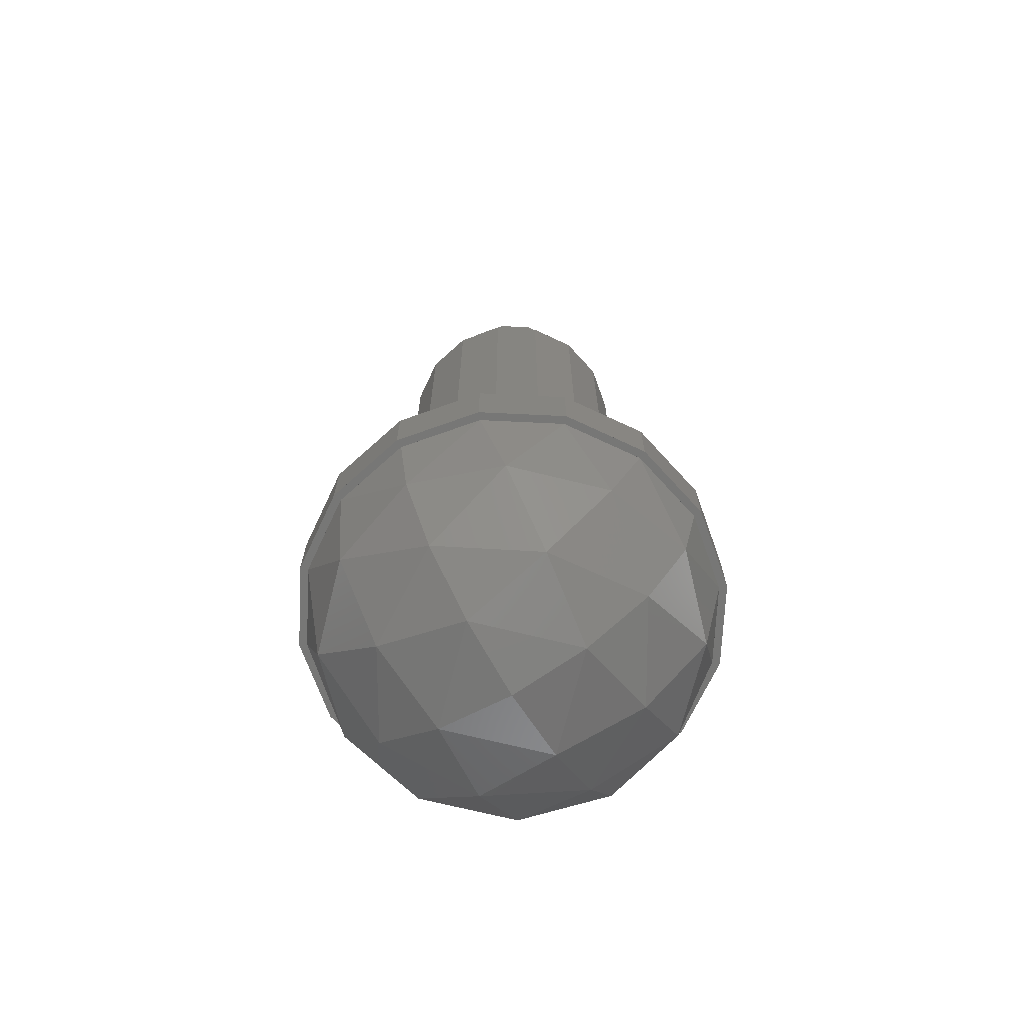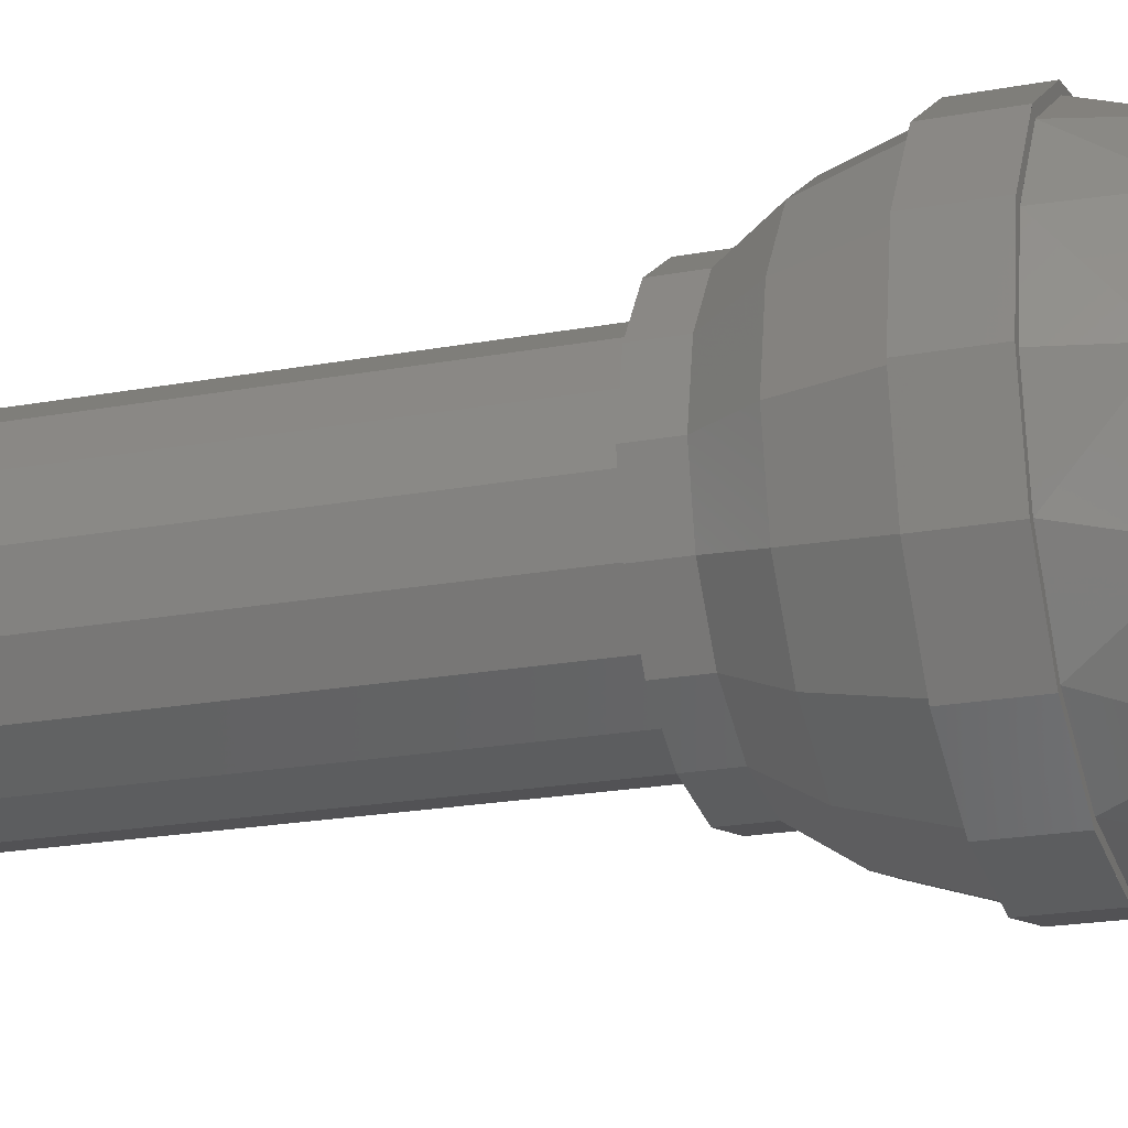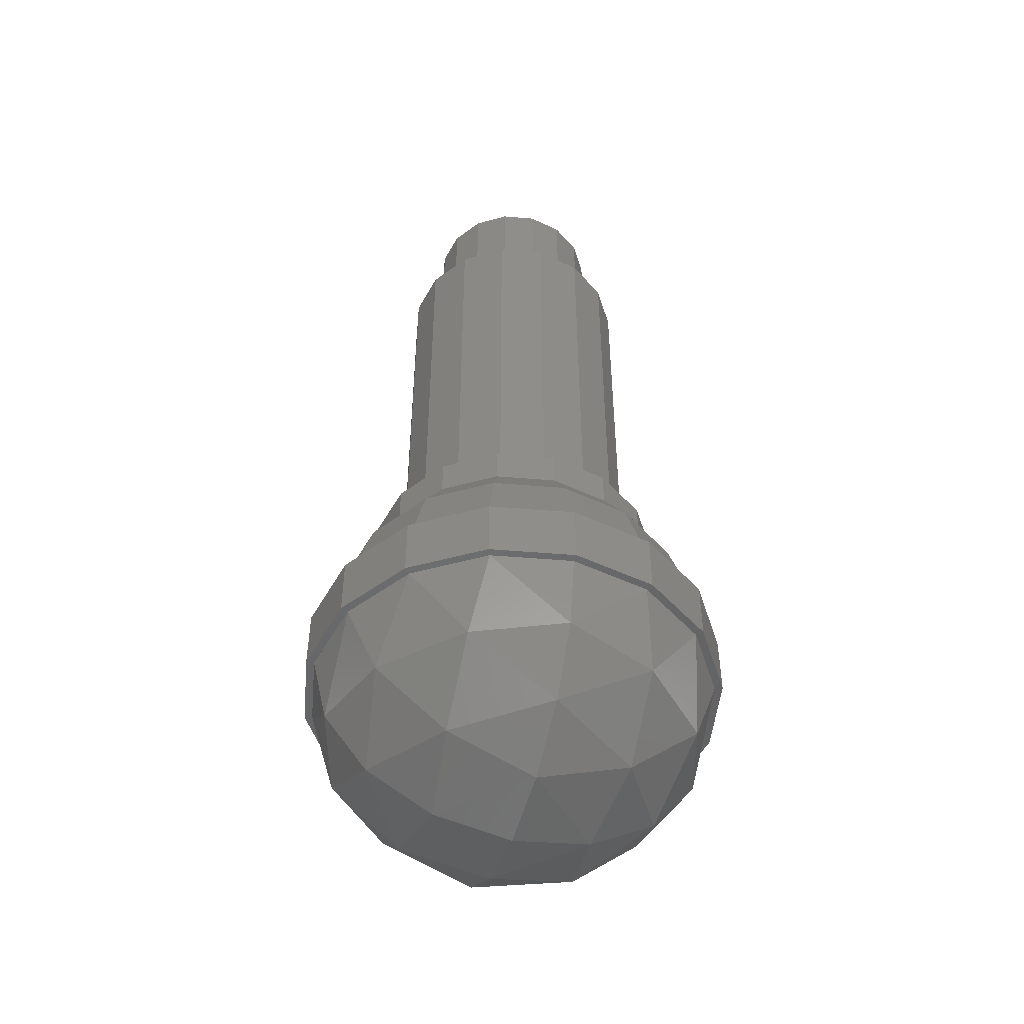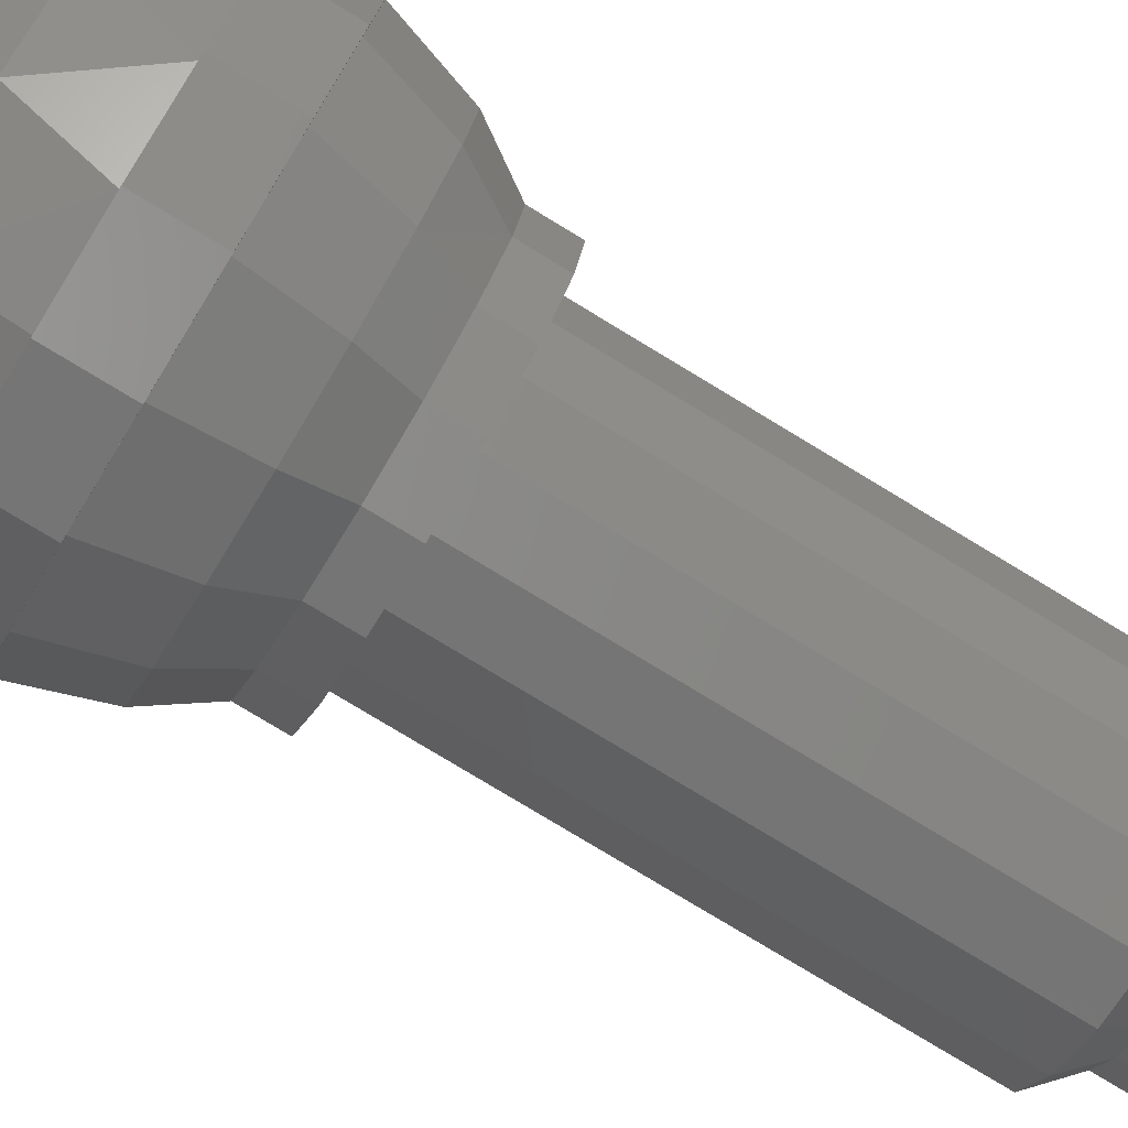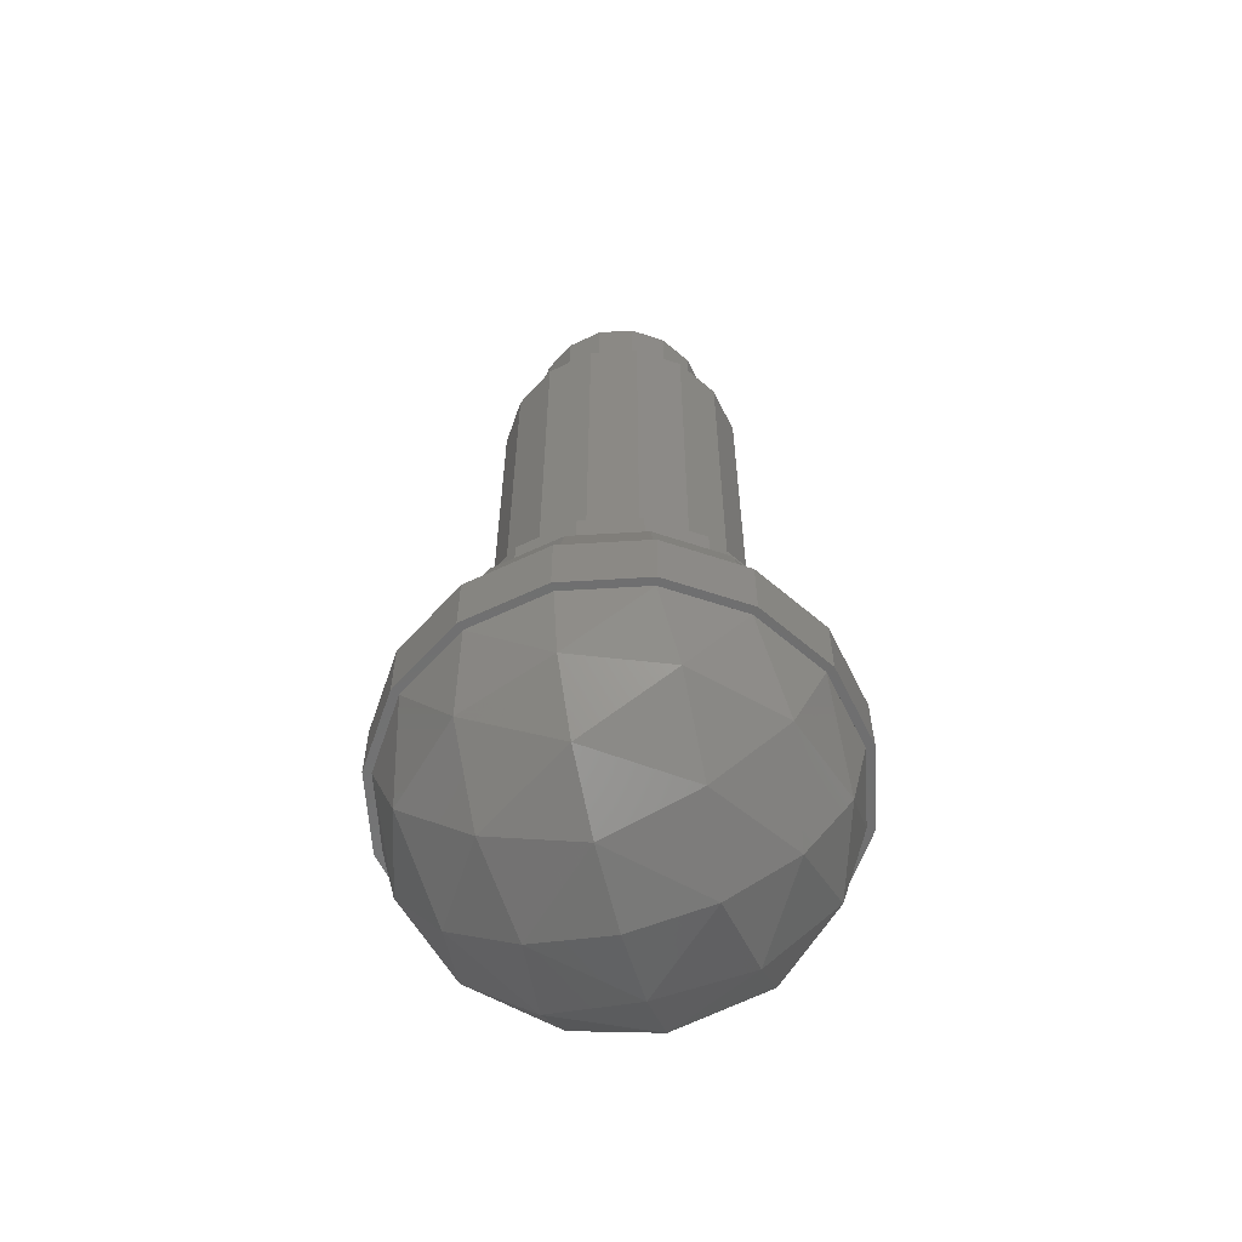
<metadata>
{"format":"stl","ext":"stl","renderer":"f3d","projection":"perspective","resolution":1024,"background":"white","views":[{"elev":-69.4,"azim":-149.0,"up":"+Y"},{"elev":-20.2,"azim":-71.0,"up":"+Z"},{"elev":-48.5,"azim":73.4,"up":"+Y"},{"elev":-78.5,"azim":58.8,"up":"+Z"},{"elev":-59.6,"azim":14.8,"up":"+Y"}]}
</metadata>
<code>
# stl→obj: 256 verts, 400 faces
v 0 0.72 0
v 0.12 0.72 0
v 0.1109 0.72 -0.04592
v 0.08485 0.72 -0.08485
v 0.04592 0.72 -0.1109
v -0 0.72 -0.12
v -0.04592 0.72 -0.1109
v -0.08485 0.72 -0.08485
v -0.1109 0.72 -0.04592
v -0.12 0.72 0
v -0.1109 0.72 0.04592
v -0.08485 0.72 0.08485
v -0.04592 0.72 0.1109
v 0 0.72 0.12
v 0.04592 0.72 0.1109
v 0.08485 0.72 0.08485
v 0.1109 0.72 0.04592
v 0.12 0.72 -0
v 0.2696 -0.28 0
v 0.2491 -0.3688 0
v 0.2491 -0.28 -0.1032
v 0.2113 -0.3819 -0.1184
v 0.1906 -0.28 -0.1906
v 0.1184 -0.3819 -0.2113
v 0.1032 -0.28 -0.2491
v 0 -0.3688 -0.2491
v 0 -0.28 -0.2696
v 0.1906 -0.444 0
v 0.1184 -0.4618 -0.1184
v 0 -0.444 -0.1906
v 0.1032 -0.4943 0
v 0 -0.4943 -0.1032
v 0 -0.512 0
v 0 -0.4943 0.1032
v 0 -0.512 -0
v 0 -0.444 0.1906
v 0.1184 -0.4618 0.1184
v 0 -0.3688 0.2491
v 0.1184 -0.3819 0.2113
v 0.2113 -0.3819 0.1184
v 0 -0.28 0.2696
v 0.1032 -0.28 0.2491
v 0.1906 -0.28 0.1906
v 0.2491 -0.28 0.1032
v -0.1032 -0.4943 0
v -0.1184 -0.4618 -0.1184
v -0.1906 -0.444 0
v -0.1184 -0.3819 -0.2113
v -0.2113 -0.3819 -0.1184
v -0.2491 -0.3688 0
v -0.1032 -0.28 -0.2491
v -0.1906 -0.28 -0.1906
v -0.2491 -0.28 -0.1032
v -0.2696 -0.28 0
v -0.2491 -0.28 0.1032
v -0.2113 -0.3819 0.1184
v -0.1906 -0.28 0.1906
v -0.1184 -0.3819 0.2113
v -0.1032 -0.28 0.2491
v -0.1184 -0.4618 0.1184
v 0.12 0.6 0
v 0.1109 0.6 -0.04592
v 0.08485 0.6 -0.08485
v 0.04592 0.6 -0.1109
v -0 0.6 -0.12
v -0.04592 0.6 -0.1109
v -0.08485 0.6 -0.08485
v -0.1109 0.6 -0.04592
v -0.12 0.6 0
v -0.1109 0.6 0.04592
v -0.08485 0.6 0.08485
v -0.04592 0.6 0.1109
v 0 0.6 0.12
v 0.04592 0.6 0.1109
v 0.08485 0.6 0.08485
v 0.1109 0.6 0.04592
v 0.12 0.6 -0
v 0.16 0.56 0
v 0.1478 0.56 0.06123
v 0.1131 0.56 0.1131
v 0.06123 0.56 0.1478
v -0 0.6 0.12
v -0 0.56 0.16
v -0.06123 0.56 0.1478
v -0.1131 0.56 0.1131
v -0.1478 0.56 0.06123
v -0.12 0.6 -0
v -0.16 0.56 -0
v -0.1478 0.56 -0.06123
v -0.1131 0.56 -0.1131
v -0.06123 0.56 -0.1478
v 0 0.6 -0.12
v 0 0.56 -0.16
v 0.06123 0.56 -0.1478
v 0.1131 0.56 -0.1131
v 0.1478 0.56 -0.06123
v 0.16 0 0
v 0.1478 0 0.06123
v 0.1131 0 0.1131
v 0.06123 0 0.1478
v -0 0 0.16
v -0.06123 0 0.1478
v -0.1131 0 0.1131
v -0.1478 0 0.06123
v -0.16 0 -0
v -0.1478 0 -0.06123
v -0.1131 0 -0.1131
v -0.06123 0 -0.1478
v 0 0 -0.16
v 0.06123 0 -0.1478
v 0.1131 0 -0.1131
v 0.1478 0 -0.06123
v 0.2 0 0
v 0.1848 0 -0.07654
v 0.1414 0 -0.1414
v 0.07654 0 -0.1848
v -0 0 -0.2
v -0 0 -0.16
v -0.07654 0 -0.1848
v -0.1414 0 -0.1414
v -0.1848 0 -0.07654
v -0.2 0 0
v -0.16 0 0
v -0.1848 0 0.07654
v -0.1414 0 0.1414
v -0.07654 0 0.1848
v 0 0 0.2
v 0 0 0.16
v 0.07654 0 0.1848
v 0.1414 0 0.1414
v 0.1848 0 0.07654
v 0.2 0 -0
v 0.16 0 -0
v 0.2 -0.048 0
v 0.1848 -0.048 -0.07654
v 0.1414 -0.048 -0.1414
v 0.07654 -0.048 -0.1848
v -0 -0.048 -0.2
v -0.07654 -0.048 -0.1848
v -0.1414 -0.048 -0.1414
v -0.1848 -0.048 -0.07654
v -0.2 -0.048 0
v -0.1848 -0.048 0.07654
v -0.1414 -0.048 0.1414
v -0.07654 -0.048 0.1848
v 0 -0.048 0.2
v 0.07654 -0.048 0.1848
v 0.1414 -0.048 0.1414
v 0.1848 -0.048 0.07654
v 0.2 -0.048 -0
v 0.24 -0.108 0
v 0.2217 -0.108 0.09184
v 0.1697 -0.108 0.1697
v 0.09184 -0.108 0.2217
v -0 -0.048 0.2
v -0 -0.108 0.24
v -0.09184 -0.108 0.2217
v -0.1697 -0.108 0.1697
v -0.2217 -0.108 0.09184
v -0.2 -0.048 -0
v -0.24 -0.108 -0
v -0.2217 -0.108 -0.09184
v -0.1697 -0.108 -0.1697
v -0.09184 -0.108 -0.2217
v 0 -0.048 -0.2
v 0 -0.108 -0.24
v 0.09184 -0.108 -0.2217
v 0.1697 -0.108 -0.1697
v 0.2217 -0.108 -0.09184
v 0.27 -0.2 0
v 0.2494 -0.2 0.1033
v 0.1909 -0.2 0.1909
v 0.1033 -0.2 0.2494
v -0 -0.2 0.27
v -0.1033 -0.2 0.2494
v -0.1909 -0.2 0.1909
v -0.2494 -0.2 0.1033
v -0.27 -0.2 -0
v -0.2494 -0.2 -0.1033
v -0.1909 -0.2 -0.1909
v -0.1033 -0.2 -0.2494
v 0 -0.2 -0.27
v 0.1033 -0.2 -0.2494
v 0.1909 -0.2 -0.1909
v 0.2494 -0.2 -0.1033
v 0.2696 -0.2 0
v 0.28 -0.2 0
v 0.2587 -0.2 -0.1071
v 0.2491 -0.2 -0.1032
v 0.198 -0.2 -0.198
v 0.1906 -0.2 -0.1906
v 0.1071 -0.2 -0.2587
v 0.1032 -0.2 -0.2491
v -0 -0.2 -0.28
v -0 -0.2 -0.2696
v -0.1071 -0.2 -0.2587
v -0.1032 -0.2 -0.2491
v -0.198 -0.2 -0.198
v -0.1906 -0.2 -0.1906
v -0.2587 -0.2 -0.1071
v -0.2491 -0.2 -0.1032
v -0.28 -0.2 0
v -0.2696 -0.2 0
v -0.2587 -0.2 0.1071
v -0.2491 -0.2 0.1032
v -0.198 -0.2 0.198
v -0.1906 -0.2 0.1906
v -0.1071 -0.2 0.2587
v -0.1032 -0.2 0.2491
v 0 -0.2 0.28
v 0 -0.2 0.2696
v 0.1071 -0.2 0.2587
v 0.1032 -0.2 0.2491
v 0.198 -0.2 0.198
v 0.1906 -0.2 0.1906
v 0.2587 -0.2 0.1071
v 0.2491 -0.2 0.1032
v 0.28 -0.2 -0
v 0.2696 -0.2 -0
v 0.28 -0.28 0
v 0.2587 -0.2 0.1072
v 0.2587 -0.28 0.1072
v 0.198 -0.28 0.198
v 0.1072 -0.2 0.2587
v 0.1072 -0.28 0.2587
v -0 -0.2 0.28
v -0 -0.28 0.28
v -0.1072 -0.2 0.2587
v -0.1072 -0.28 0.2587
v -0.198 -0.28 0.198
v -0.2587 -0.2 0.1072
v -0.2587 -0.28 0.1072
v -0.28 -0.2 -0
v -0.28 -0.28 -0
v -0.2587 -0.2 -0.1072
v -0.2587 -0.28 -0.1072
v -0.198 -0.28 -0.198
v -0.1072 -0.2 -0.2587
v -0.1072 -0.28 -0.2587
v 0 -0.2 -0.28
v 0 -0.28 -0.28
v 0.1072 -0.2 -0.2587
v 0.1072 -0.28 -0.2587
v 0.198 -0.28 -0.198
v 0.2587 -0.2 -0.1072
v 0.2587 -0.28 -0.1072
v 0.2587 -0.28 0.1071
v 0.1071 -0.28 0.2587
v -0 -0.28 0.2696
v -0.1071 -0.28 0.2587
v -0.2587 -0.28 0.1071
v -0.2696 -0.28 -0
v -0.2587 -0.28 -0.1071
v -0.1071 -0.28 -0.2587
v 0.1071 -0.28 -0.2587
v 0.2587 -0.28 -0.1071
f 1 2 3
f 1 3 4
f 1 4 5
f 1 5 6
f 1 6 7
f 1 7 8
f 1 8 9
f 1 9 10
f 1 10 11
f 1 11 12
f 1 12 13
f 1 13 14
f 1 14 15
f 1 15 16
f 1 16 17
f 1 17 18
f 19 20 21
f 20 22 21
f 21 22 23
f 22 24 23
f 23 24 25
f 24 26 25
f 25 26 27
f 20 28 22
f 28 29 22
f 22 29 24
f 29 30 24
f 24 30 26
f 28 31 29
f 31 32 29
f 29 32 30
f 31 33 32
f 34 35 31
f 36 34 37
f 37 34 31
f 37 31 28
f 38 36 39
f 39 36 37
f 39 37 40
f 40 37 28
f 40 28 20
f 41 38 42
f 42 38 39
f 42 39 43
f 43 39 40
f 43 40 44
f 44 40 20
f 44 20 19
f 32 33 45
f 30 32 46
f 46 32 45
f 46 45 47
f 26 30 48
f 48 30 46
f 48 46 49
f 49 46 47
f 49 47 50
f 27 26 51
f 51 26 48
f 51 48 52
f 52 48 49
f 52 49 53
f 53 49 50
f 53 50 54
f 54 50 55
f 50 56 55
f 55 56 57
f 56 58 57
f 57 58 59
f 58 38 59
f 59 38 41
f 50 47 56
f 47 60 56
f 56 60 58
f 60 36 58
f 58 36 38
f 47 45 60
f 45 34 60
f 60 34 36
f 45 35 34
f 2 61 62
f 2 62 3
f 3 62 63
f 3 63 4
f 4 63 64
f 4 64 5
f 5 64 65
f 5 65 6
f 6 65 66
f 6 66 7
f 7 66 67
f 7 67 8
f 8 67 68
f 8 68 9
f 9 68 69
f 9 69 10
f 10 69 70
f 10 70 11
f 11 70 71
f 11 71 12
f 12 71 72
f 12 72 13
f 13 72 73
f 13 73 14
f 14 73 74
f 14 74 15
f 15 74 75
f 15 75 16
f 16 75 76
f 16 76 17
f 17 76 77
f 17 77 18
f 78 61 76
f 78 76 79
f 79 76 75
f 79 75 80
f 80 75 74
f 80 74 81
f 81 74 82
f 81 82 83
f 83 82 72
f 83 72 84
f 84 72 71
f 84 71 85
f 85 71 70
f 85 70 86
f 86 70 87
f 86 87 88
f 88 87 68
f 88 68 89
f 89 68 67
f 89 67 90
f 90 67 66
f 90 66 91
f 91 66 92
f 91 92 93
f 93 92 64
f 93 64 94
f 94 64 63
f 94 63 95
f 95 63 62
f 95 62 96
f 96 62 61
f 96 61 78
f 97 78 79
f 97 79 98
f 98 79 80
f 98 80 99
f 99 80 81
f 99 81 100
f 100 81 83
f 100 83 101
f 101 83 84
f 101 84 102
f 102 84 85
f 102 85 103
f 103 85 86
f 103 86 104
f 104 86 88
f 104 88 105
f 105 88 89
f 105 89 106
f 106 89 90
f 106 90 107
f 107 90 91
f 107 91 108
f 108 91 93
f 108 93 109
f 109 93 94
f 109 94 110
f 110 94 95
f 110 95 111
f 111 95 96
f 111 96 112
f 112 96 78
f 112 78 97
f 97 113 114
f 97 114 112
f 112 114 115
f 112 115 111
f 111 115 116
f 111 116 110
f 110 116 117
f 110 117 118
f 118 117 119
f 118 119 108
f 108 119 120
f 108 120 107
f 107 120 121
f 107 121 106
f 106 121 122
f 106 122 123
f 123 122 124
f 123 124 104
f 104 124 125
f 104 125 103
f 103 125 126
f 103 126 102
f 102 126 127
f 102 127 128
f 128 127 129
f 128 129 100
f 100 129 130
f 100 130 99
f 99 130 131
f 99 131 98
f 98 131 132
f 98 132 133
f 113 134 135
f 113 135 114
f 114 135 136
f 114 136 115
f 115 136 137
f 115 137 116
f 116 137 138
f 116 138 117
f 117 138 139
f 117 139 119
f 119 139 140
f 119 140 120
f 120 140 141
f 120 141 121
f 121 141 142
f 121 142 122
f 122 142 143
f 122 143 124
f 124 143 144
f 124 144 125
f 125 144 145
f 125 145 126
f 126 145 146
f 126 146 127
f 127 146 147
f 127 147 129
f 129 147 148
f 129 148 130
f 130 148 149
f 130 149 131
f 131 149 150
f 131 150 132
f 151 134 149
f 151 149 152
f 152 149 148
f 152 148 153
f 153 148 147
f 153 147 154
f 154 147 155
f 154 155 156
f 156 155 145
f 156 145 157
f 157 145 144
f 157 144 158
f 158 144 143
f 158 143 159
f 159 143 160
f 159 160 161
f 161 160 141
f 161 141 162
f 162 141 140
f 162 140 163
f 163 140 139
f 163 139 164
f 164 139 165
f 164 165 166
f 166 165 137
f 166 137 167
f 167 137 136
f 167 136 168
f 168 136 135
f 168 135 169
f 169 135 134
f 169 134 151
f 170 151 152
f 170 152 171
f 171 152 153
f 171 153 172
f 172 153 154
f 172 154 173
f 173 154 156
f 173 156 174
f 174 156 157
f 174 157 175
f 175 157 158
f 175 158 176
f 176 158 159
f 176 159 177
f 177 159 161
f 177 161 178
f 178 161 162
f 178 162 179
f 179 162 163
f 179 163 180
f 180 163 164
f 180 164 181
f 181 164 166
f 181 166 182
f 182 166 167
f 182 167 183
f 183 167 168
f 183 168 184
f 184 168 169
f 184 169 185
f 185 169 151
f 185 151 170
f 186 187 188
f 186 188 189
f 189 188 190
f 189 190 191
f 191 190 192
f 191 192 193
f 193 192 194
f 193 194 195
f 195 194 196
f 195 196 197
f 197 196 198
f 197 198 199
f 199 198 200
f 199 200 201
f 201 200 202
f 201 202 203
f 203 202 204
f 203 204 205
f 205 204 206
f 205 206 207
f 207 206 208
f 207 208 209
f 209 208 210
f 209 210 211
f 211 210 212
f 211 212 213
f 213 212 214
f 213 214 215
f 215 214 216
f 215 216 217
f 217 216 218
f 217 218 219
f 220 187 221
f 220 221 222
f 222 221 214
f 222 214 223
f 223 214 224
f 223 224 225
f 225 224 226
f 225 226 227
f 227 226 228
f 227 228 229
f 229 228 206
f 229 206 230
f 230 206 231
f 230 231 232
f 232 231 233
f 232 233 234
f 234 233 235
f 234 235 236
f 236 235 198
f 236 198 237
f 237 198 238
f 237 238 239
f 239 238 240
f 239 240 241
f 241 240 242
f 241 242 243
f 243 242 190
f 243 190 244
f 244 190 245
f 244 245 246
f 246 245 187
f 246 187 220
f 19 220 247
f 19 247 44
f 44 247 223
f 44 223 43
f 43 223 248
f 43 248 42
f 42 248 227
f 42 227 249
f 249 227 250
f 249 250 59
f 59 250 230
f 59 230 57
f 57 230 251
f 57 251 55
f 55 251 234
f 55 234 252
f 252 234 253
f 252 253 53
f 53 253 237
f 53 237 52
f 52 237 254
f 52 254 51
f 51 254 241
f 51 241 27
f 27 241 255
f 27 255 25
f 25 255 244
f 25 244 23
f 23 244 256
f 23 256 21
f 21 256 220
f 21 220 19

</code>
